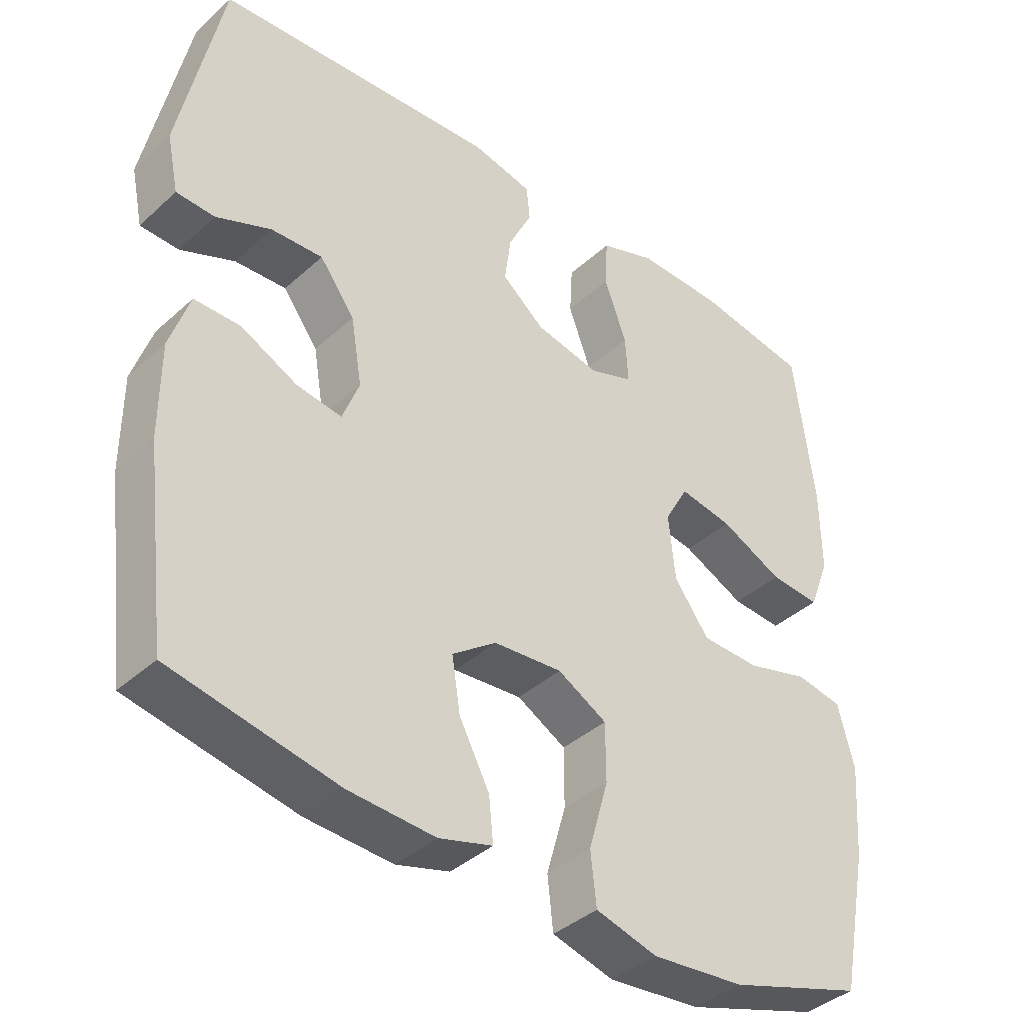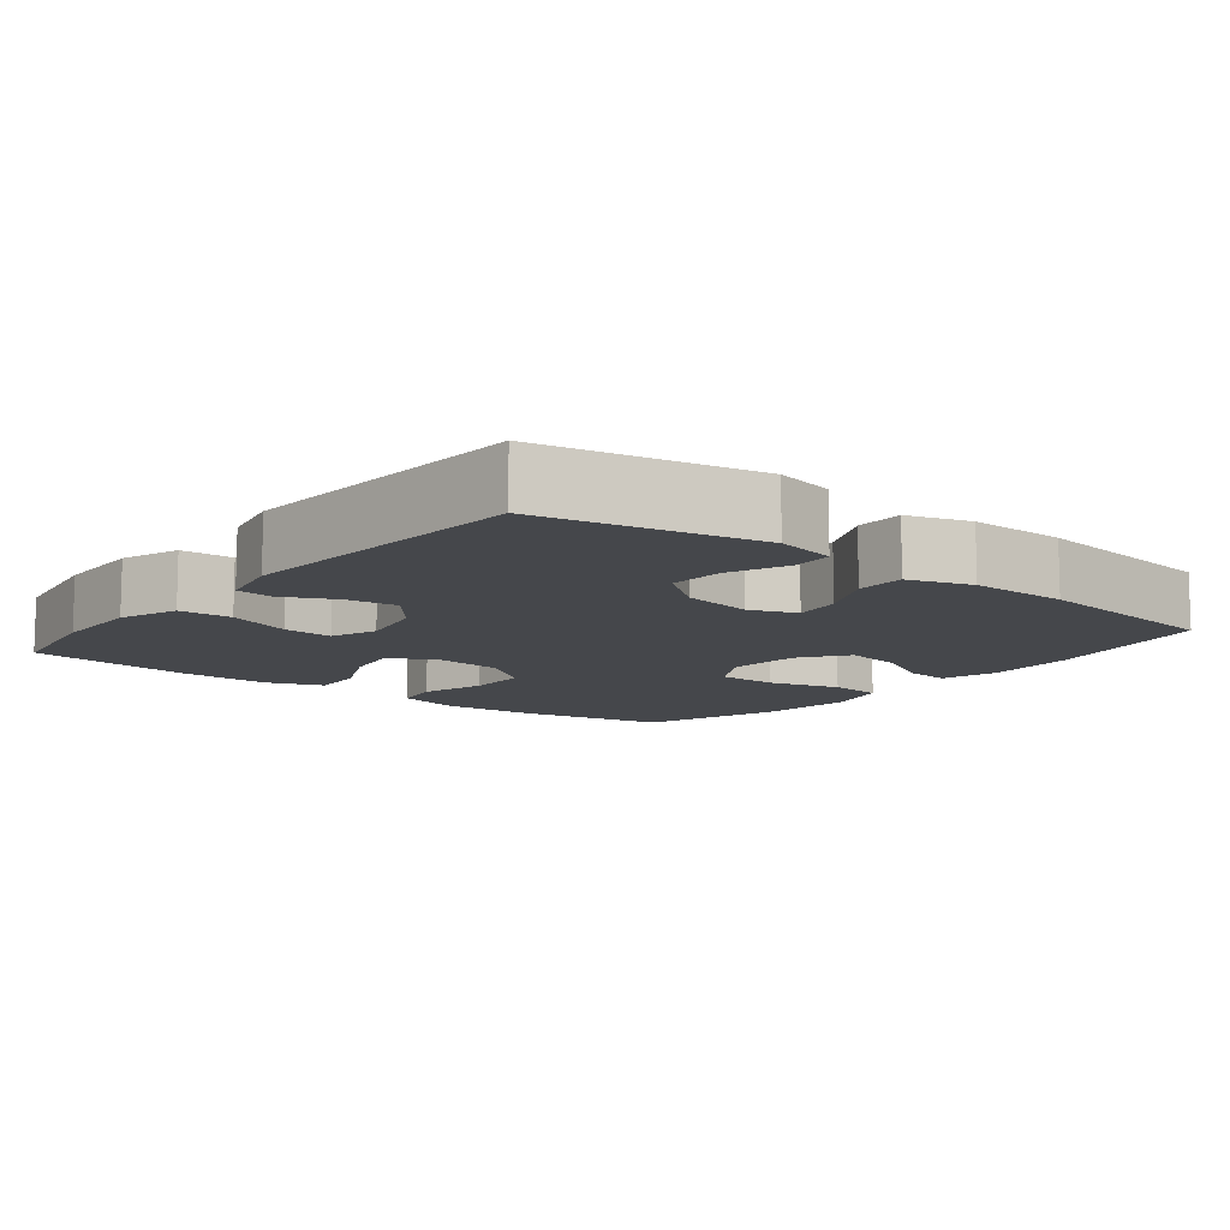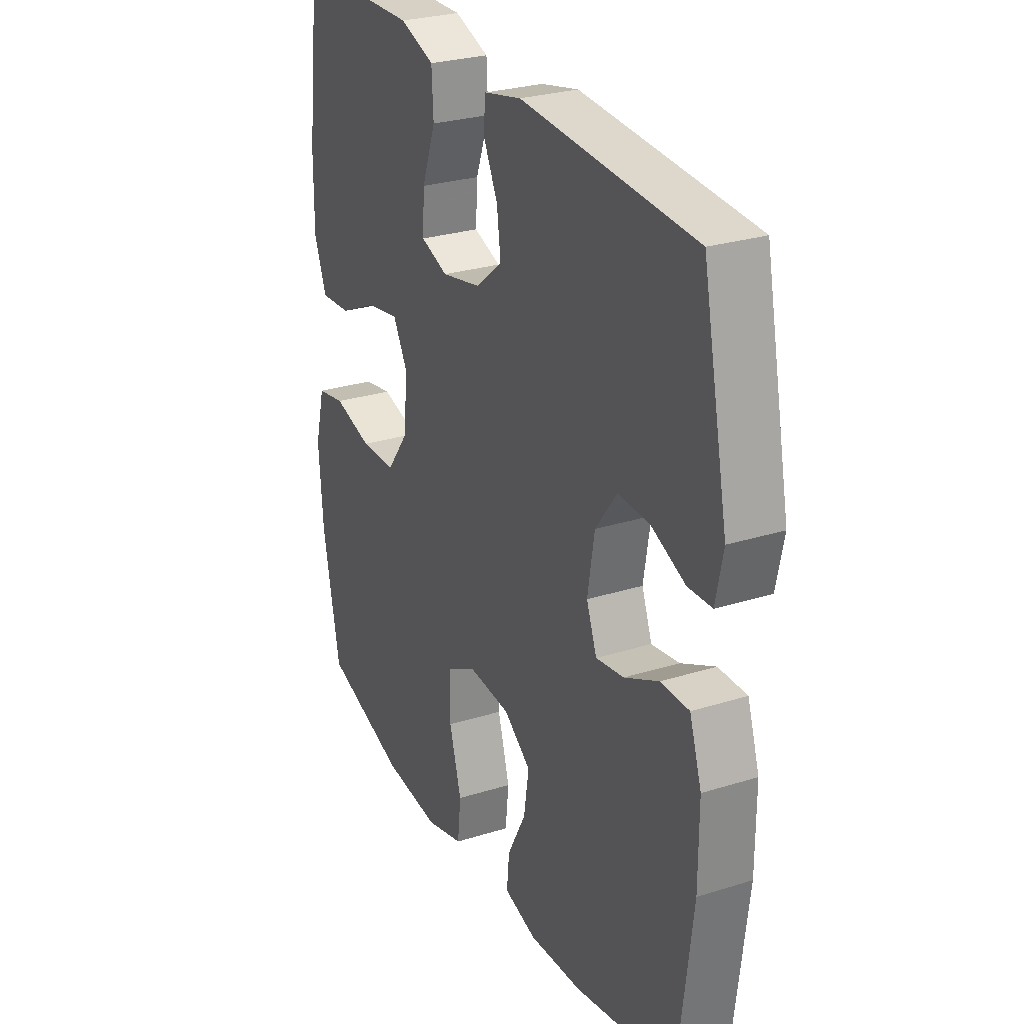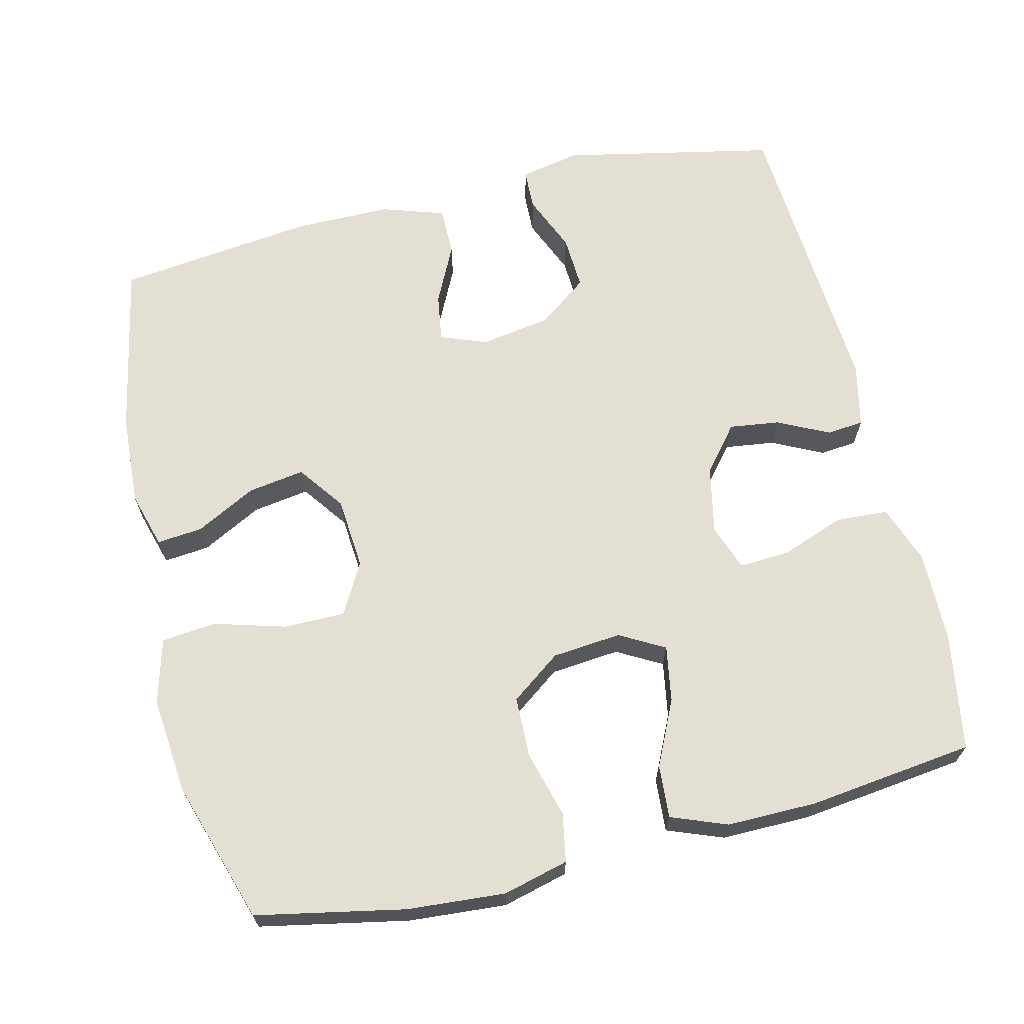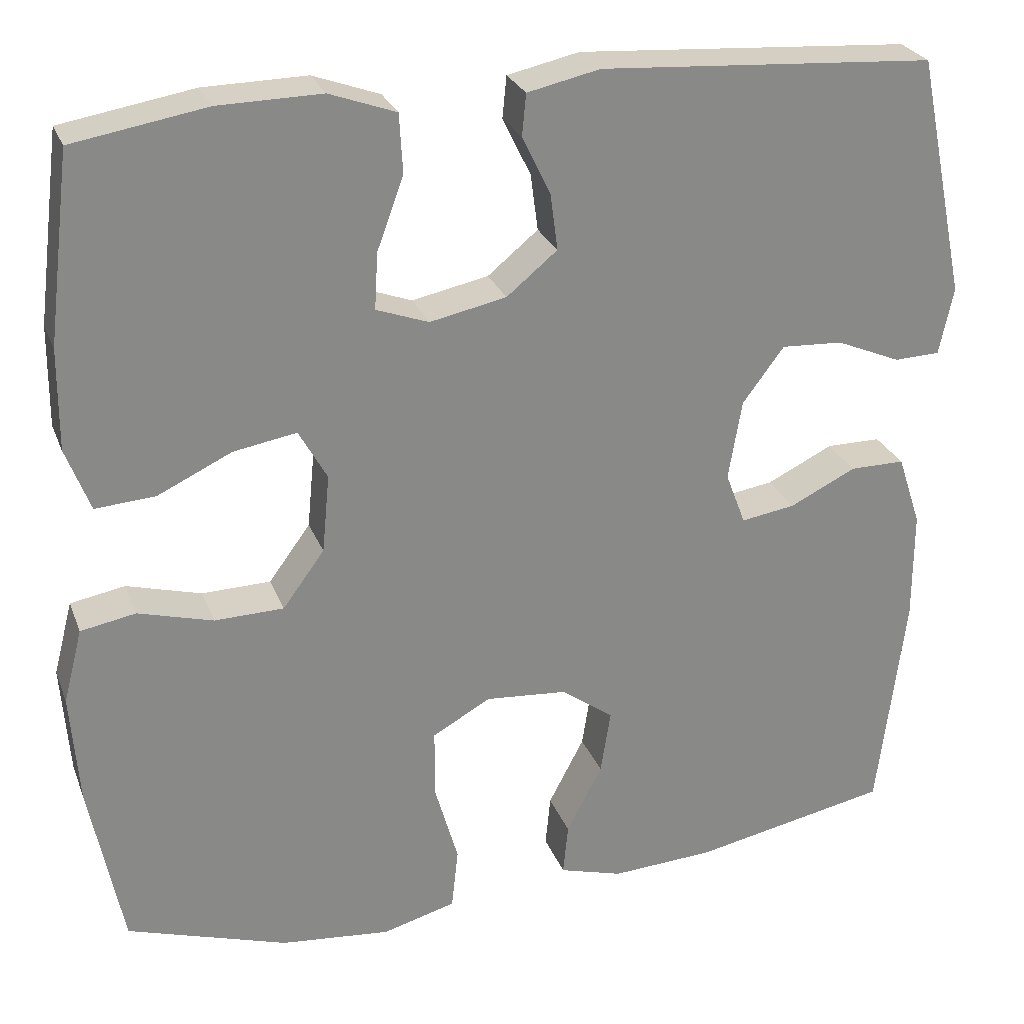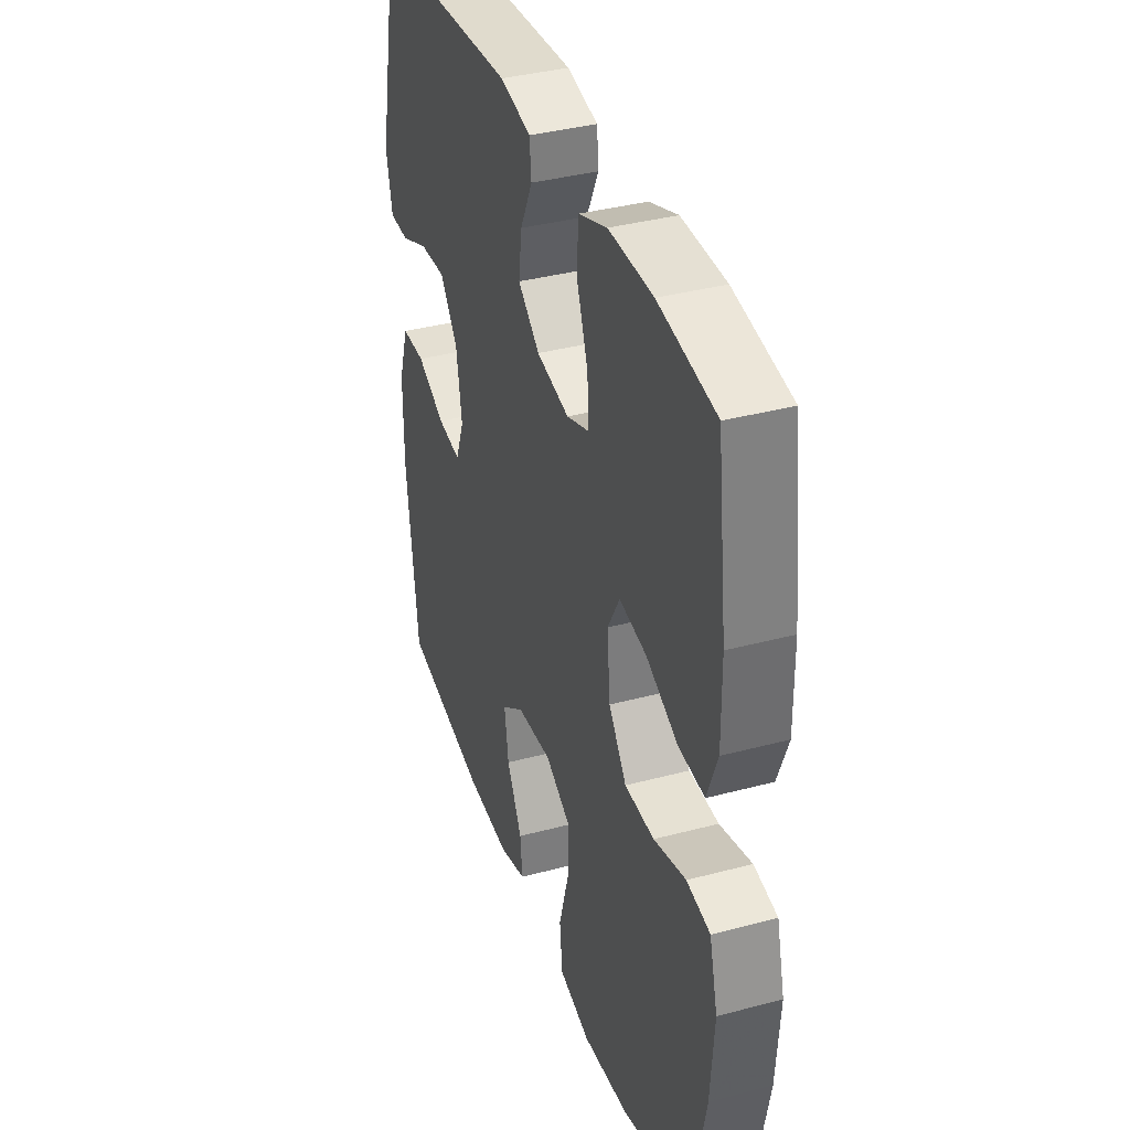
<metadata>
{"format":"obj","ext":"obj","renderer":"f3d","projection":"perspective","resolution":1024,"background":"white","views":[{"elev":-39.3,"azim":138.3,"up":"+Z"},{"elev":-10.5,"azim":51.4,"up":"+Y"},{"elev":27.5,"azim":64.3,"up":"+Z"},{"elev":66.5,"azim":-103.5,"up":"+Y"},{"elev":26.5,"azim":-18.2,"up":"+Z"},{"elev":37.2,"azim":-108.9,"up":"+Z"}]}
</metadata>
<code>
v -0.5 0.07 -0.5
v -0.54 0.07 -0.298
v -0.55 0.07 -0.165
v -0.527 0.07 -0.076
v -0.461 0.07 -0.064
v -0.371 0.07 -0.089
v -0.288 0.07 -0.087
v -0.238 0.07 -0.019
v -0.229 0.07 0.075
v -0.263 0.07 0.136
v -0.339 0.07 0.123
v -0.428 0.07 0.081
v -0.5 0.07 0.076
v -0.529 0.07 0.152
v -0.528 0.07 0.274
v -0.5 0.07 0.5
v -0.34 0.07 0.527
v -0.216 0.07 0.529
v -0.136 0.07 0.5
v -0.132 0.07 0.429
v -0.164 0.07 0.342
v -0.168 0.07 0.274
v -0.105 0.07 0.251
v -0.013 0.07 0.27
v 0.048 0.07 0.32
v 0.039 0.07 0.388
v 0.005 0.07 0.458
v 0.01 0.07 0.508
v 0.097 0.07 0.527
v 0.5 0.07 0.5
v 0.56 0.07 0.209
v 0.543 0.07 0.128
v 0.488 0.07 0.126
v 0.41 0.07 0.159
v 0.336 0.07 0.163
v 0.286 0.07 0.096
v 0.27 0.07 0
v 0.294 0.07 -0.063
v 0.359 0.07 -0.053
v 0.439 0.07 -0.014
v 0.505 0.07 -0.014
v 0.533 0.07 -0.099
v 0.533 0.07 -0.232
v 0.5 0.07 -0.5
v 0.263 0.07 -0.547
v 0.139 0.07 -0.554
v 0.063 0.07 -0.532
v 0.069 0.07 -0.47
v 0.112 0.07 -0.388
v 0.124 0.07 -0.311
v 0.061 0.07 -0.265
v -0.037 0.07 -0.257
v -0.107 0.07 -0.296
v -0.107 0.07 -0.379
v -0.079 0.07 -0.477
v -0.087 0.07 -0.551
v -0.175 0.07 -0.575
v -0.307 0.07 -0.562
v -0.5 0 -0.5
v -0.54 0 -0.298
v -0.55 0 -0.165
v -0.527 0 -0.076
v -0.461 0 -0.064
v -0.371 0 -0.089
v -0.288 0 -0.087
v -0.238 0 -0.019
v -0.229 0 0.075
v -0.263 0 0.136
v -0.339 0 0.123
v -0.428 0 0.081
v -0.5 0 0.076
v -0.529 0 0.152
v -0.528 0 0.274
v -0.5 0 0.5
v -0.34 0 0.527
v -0.216 0 0.529
v -0.136 0 0.5
v -0.132 0 0.429
v -0.164 0 0.342
v -0.168 0 0.274
v -0.105 0 0.251
v -0.013 0 0.27
v 0.048 0 0.32
v 0.039 0 0.388
v 0.005 0 0.458
v 0.01 0 0.508
v 0.097 0 0.527
v 0.5 0 0.5
v 0.56 0 0.209
v 0.543 0 0.128
v 0.488 0 0.126
v 0.41 0 0.159
v 0.336 0 0.163
v 0.286 0 0.096
v 0.27 0 0
v 0.294 0 -0.063
v 0.359 0 -0.053
v 0.439 0 -0.014
v 0.505 0 -0.014
v 0.533 0 -0.099
v 0.533 0 -0.232
v 0.5 0 -0.5
v 0.263 0 -0.547
v 0.139 0 -0.554
v 0.063 0 -0.532
v 0.069 0 -0.47
v 0.112 0 -0.388
v 0.124 0 -0.311
v 0.061 0 -0.265
v -0.037 0 -0.257
v -0.107 0 -0.296
v -0.107 0 -0.379
v -0.079 0 -0.477
v -0.087 0 -0.551
v -0.175 0 -0.575
v -0.307 0 -0.562
f 4 5 6
f 3 4 6
f 2 3 6
f 1 2 6
f 58 1 6
f 57 58 6
f 56 57 6
f 55 56 6
f 54 55 6
f 53 54 6 7
f 52 53 7 8
f 51 52 8 9
f 50 51 9 10
f 47 48 49
f 46 47 49
f 45 46 49
f 44 45 49
f 43 44 49
f 42 43 49
f 41 42 49
f 40 41 49
f 39 40 49
f 38 39 49 50
f 37 38 50 10
f 32 33 34
f 31 32 34
f 30 31 34
f 29 30 34
f 28 29 34
f 27 28 34
f 26 27 34
f 25 26 34 35
f 24 25 35 36
f 19 20 21
f 18 19 21
f 17 18 21
f 16 17 21
f 15 16 21
f 14 15 21
f 13 14 21
f 12 13 21
f 11 12 21
f 10 11 21 22
f 36 37 10
f 24 36 10
f 23 24 10
f 10 22 23
f 64 63 62
f 64 62 61
f 64 61 60
f 64 60 59
f 64 59 116
f 64 116 115
f 64 115 114
f 64 114 113
f 64 113 112
f 65 64 112 111
f 66 65 111 110
f 67 66 110 109
f 68 67 109 108
f 107 106 105
f 107 105 104
f 107 104 103
f 107 103 102
f 107 102 101
f 107 101 100
f 107 100 99
f 107 99 98
f 107 98 97
f 108 107 97 96
f 68 108 96 95
f 92 91 90
f 92 90 89
f 92 89 88
f 92 88 87
f 92 87 86
f 92 86 85
f 92 85 84
f 93 92 84 83
f 94 93 83 82
f 79 78 77
f 79 77 76
f 79 76 75
f 79 75 74
f 79 74 73
f 79 73 72
f 79 72 71
f 79 71 70
f 79 70 69
f 80 79 69 68
f 68 95 94
f 68 94 82
f 68 82 81
f 81 80 68
f 1 59 60 2
f 2 60 61 3
f 3 61 62 4
f 4 62 63 5
f 5 63 64 6
f 6 64 65 7
f 7 65 66 8
f 8 66 67 9
f 9 67 68 10
f 10 68 69 11
f 11 69 70 12
f 12 70 71 13
f 13 71 72 14
f 14 72 73 15
f 15 73 74 16
f 16 74 75 17
f 17 75 76 18
f 18 76 77 19
f 19 77 78 20
f 20 78 79 21
f 21 79 80 22
f 22 80 81 23
f 23 81 82 24
f 24 82 83 25
f 25 83 84 26
f 26 84 85 27
f 27 85 86 28
f 28 86 87 29
f 29 87 88 30
f 30 88 89 31
f 31 89 90 32
f 32 90 91 33
f 33 91 92 34
f 34 92 93 35
f 35 93 94 36
f 36 94 95 37
f 37 95 96 38
f 38 96 97 39
f 39 97 98 40
f 40 98 99 41
f 41 99 100 42
f 42 100 101 43
f 43 101 102 44
f 44 102 103 45
f 45 103 104 46
f 46 104 105 47
f 47 105 106 48
f 48 106 107 49
f 49 107 108 50
f 50 108 109 51
f 51 109 110 52
f 52 110 111 53
f 53 111 112 54
f 54 112 113 55
f 55 113 114 56
f 56 114 115 57
f 57 115 116 58
f 58 116 59 1

</code>
